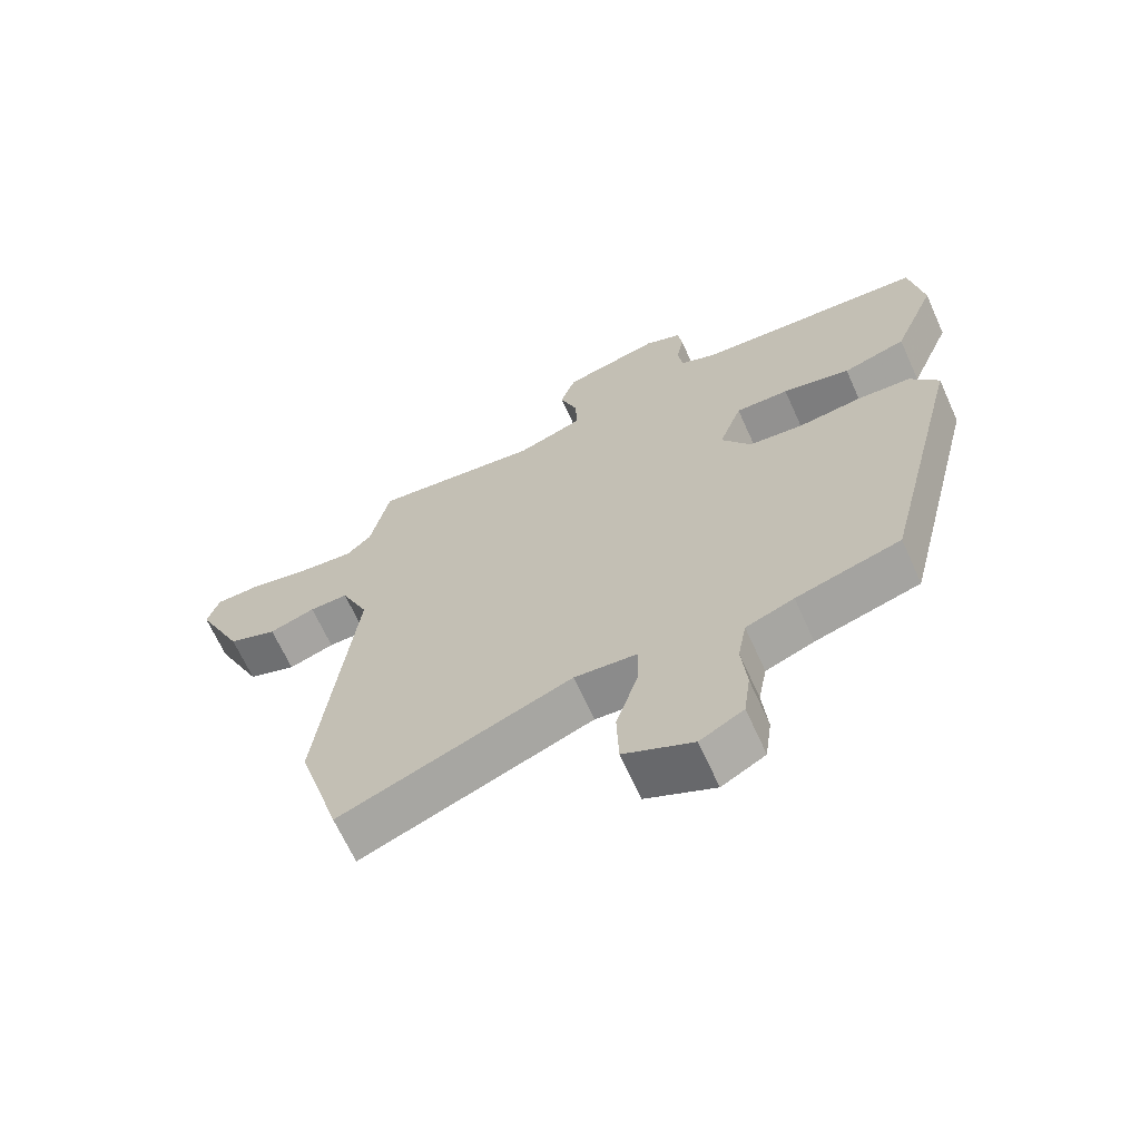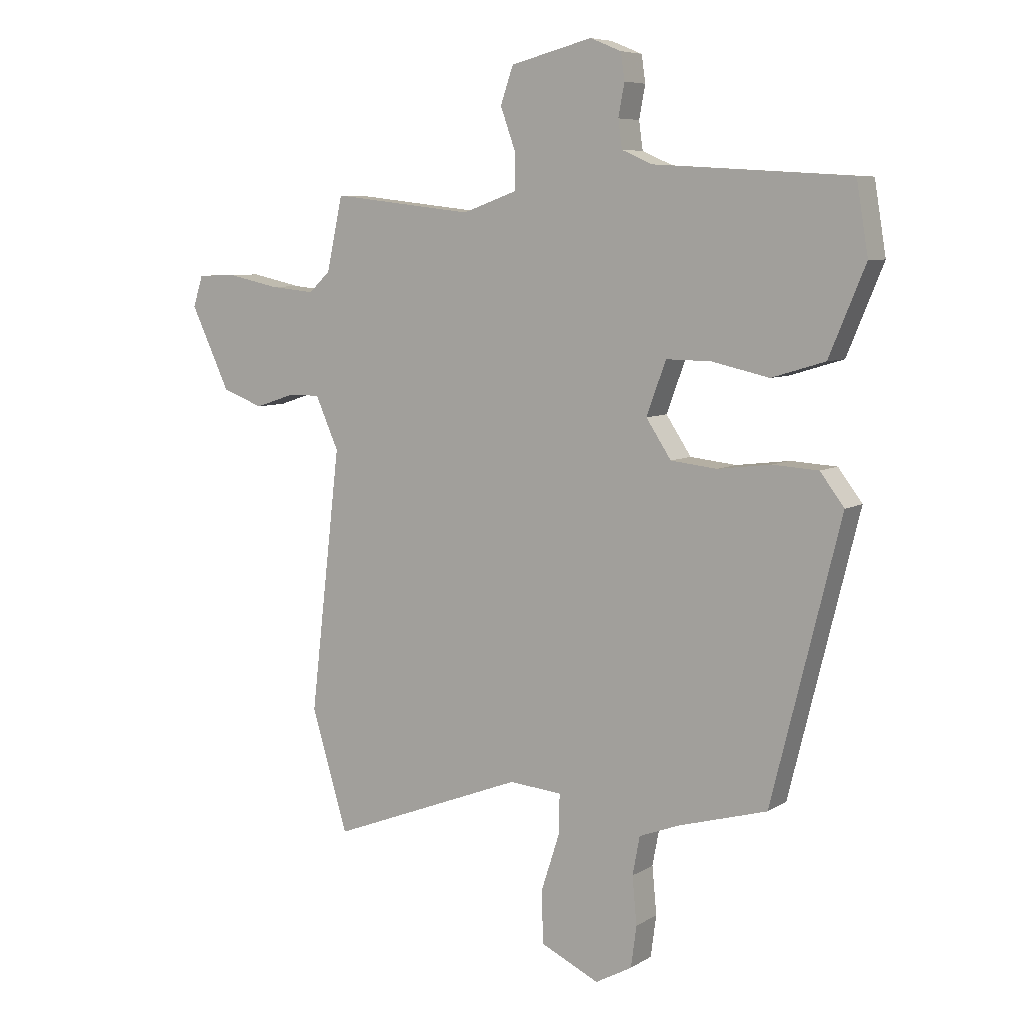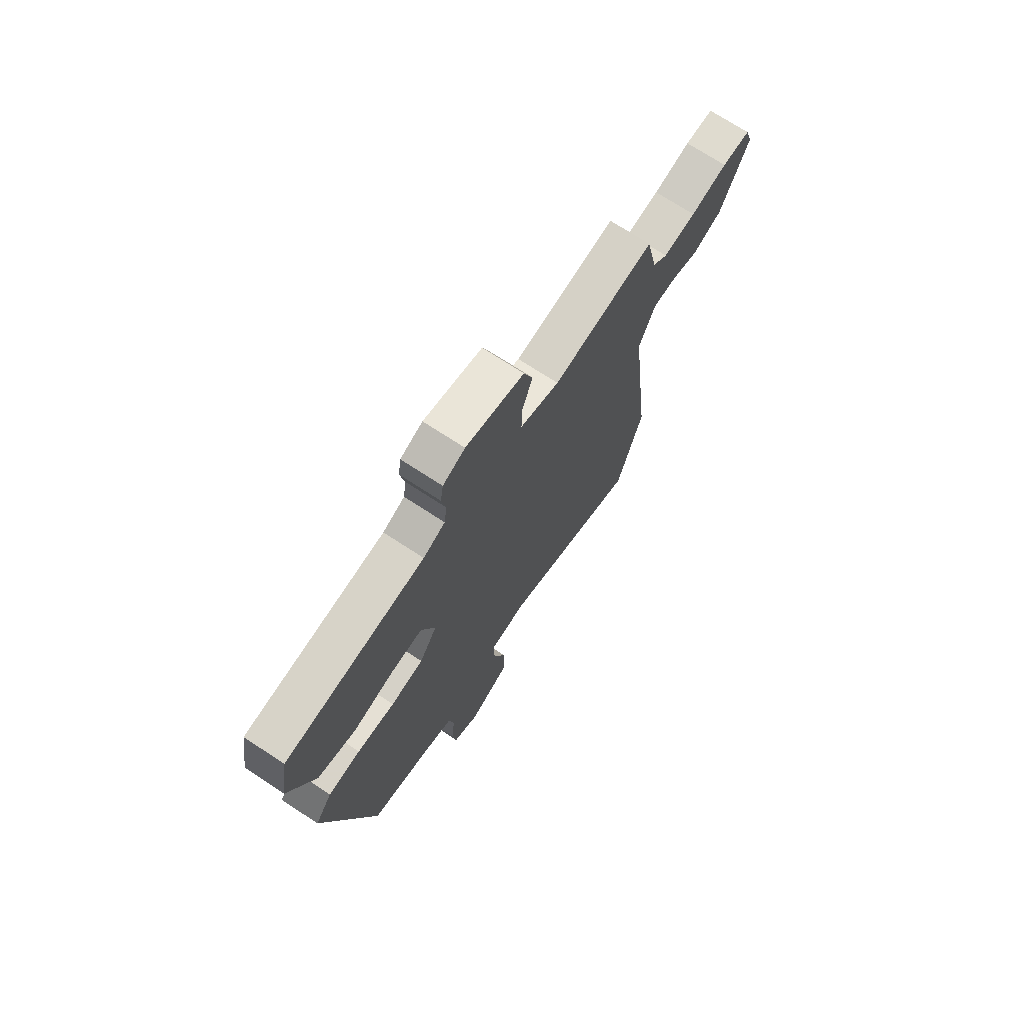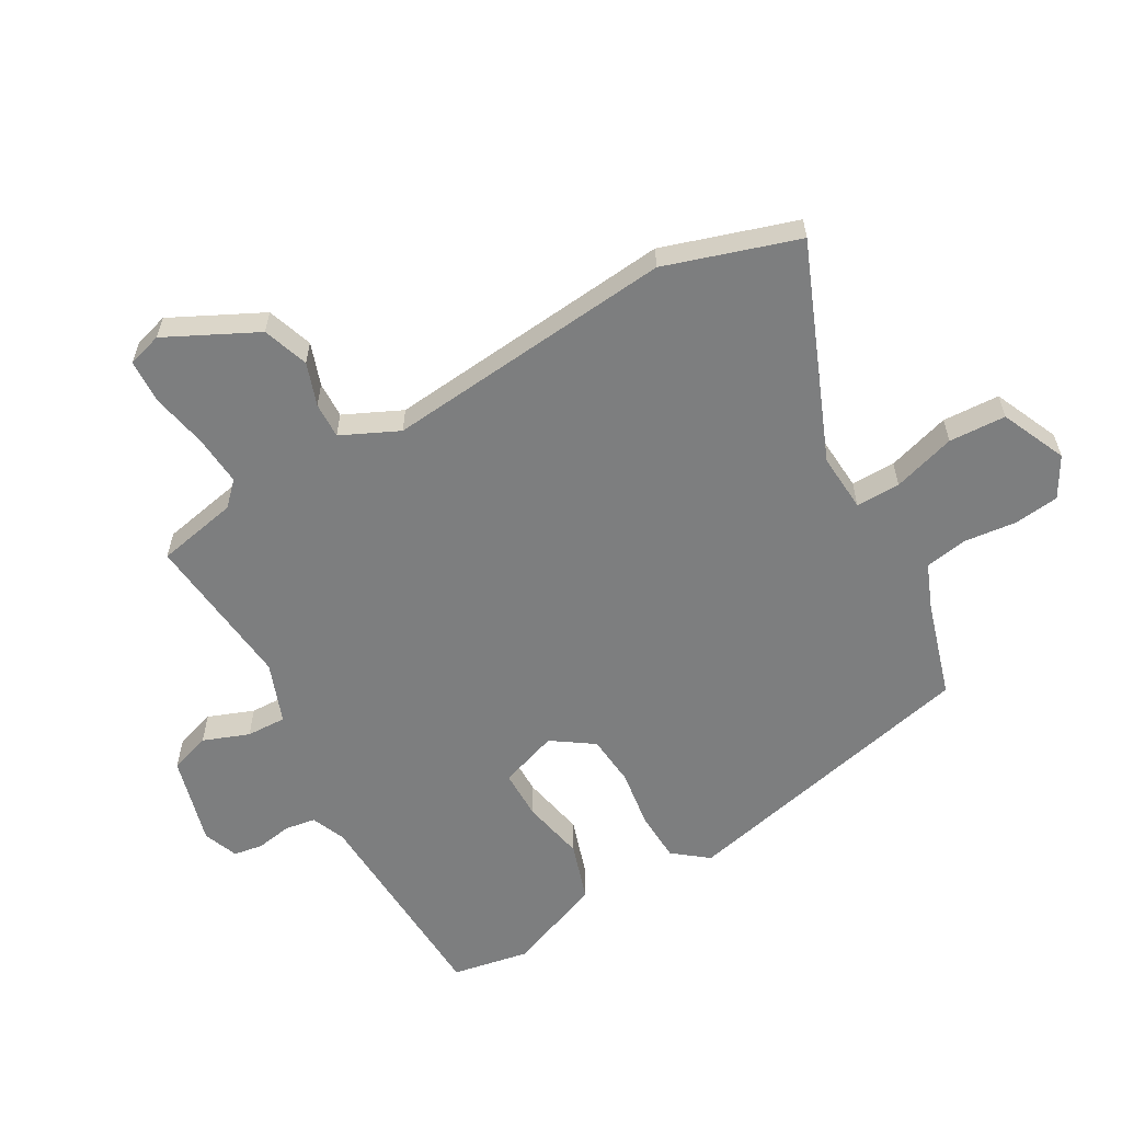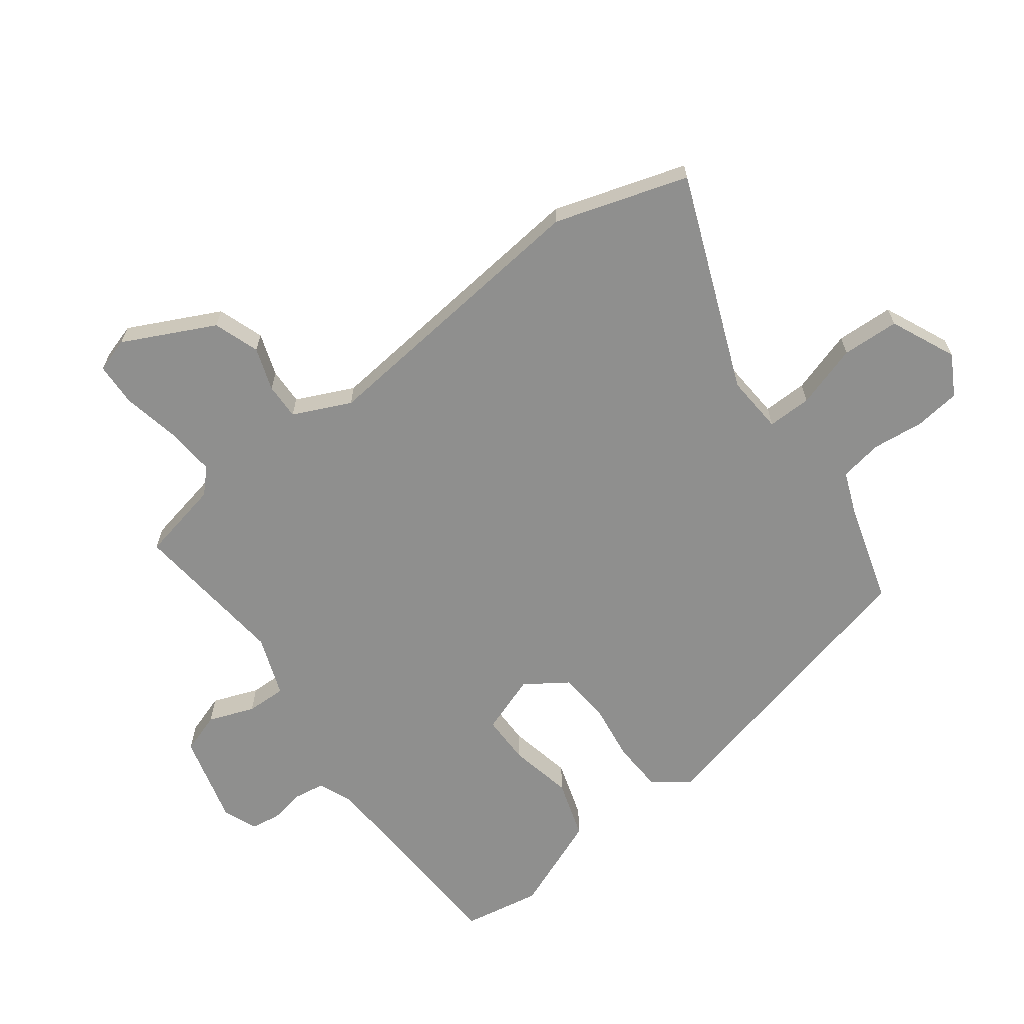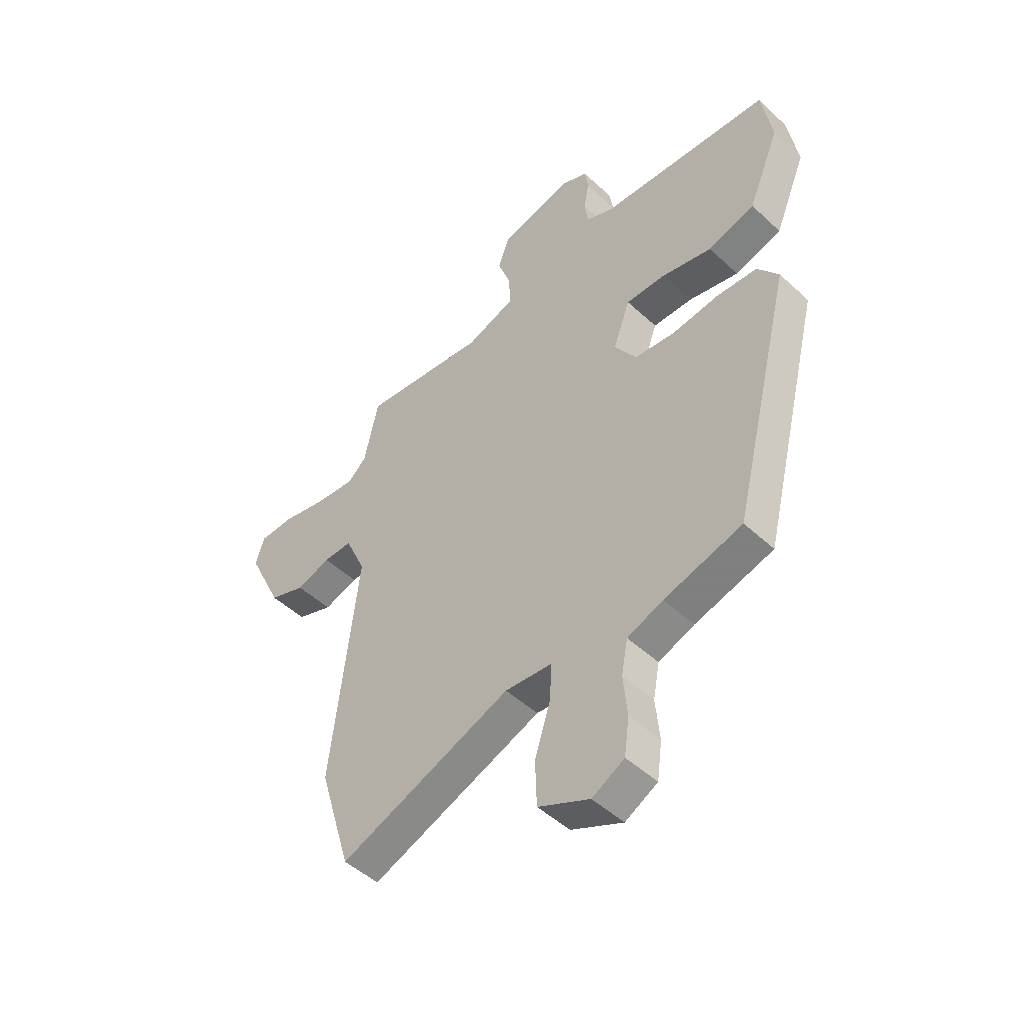
<metadata>
{"format":"obj","ext":"obj","renderer":"f3d","projection":"perspective","resolution":1024,"background":"white","views":[{"elev":-66.5,"azim":-155.7,"up":"+Z"},{"elev":7.0,"azim":-148.4,"up":"+Z"},{"elev":72.1,"azim":-56.8,"up":"+Z"},{"elev":-59.3,"azim":118.7,"up":"+Y"},{"elev":-65.3,"azim":126.1,"up":"+Y"},{"elev":-48.4,"azim":-135.9,"up":"+Z"}]}
</metadata>
<code>
v -0.378 0.07 -0.502
v -0.502 0.07 -0.006
v -0.459 0.07 0.051
v -0.377 0.07 0.056
v -0.281 0.07 0.044
v -0.198 0.07 0.053
v -0.153 0.07 0.121
v -0.188 0.07 0.216
v -0.269 0.07 0.215
v -0.372 0.07 0.192
v -0.468 0.07 0.221
v -0.533 0.07 0.377
v -0.512 0.07 0.504
v -0.16 0.07 0.526
v -0.105 0.07 0.55
v -0.098 0.07 0.6
v -0.109 0.07 0.658
v -0.102 0.07 0.706
v -0.046 0.07 0.729
v 0.101 0.07 0.692
v 0.124 0.07 0.626
v 0.097 0.07 0.551
v 0.096 0.07 0.486
v 0.195 0.07 0.451
v 0.451 0.07 0.481
v 0.48 0.07 0.349
v 0.518 0.07 0.313
v 0.6 0.07 0.321
v 0.692 0.07 0.341
v 0.763 0.07 0.339
v 0.781 0.07 0.283
v 0.71 0.07 0.134
v 0.636 0.07 0.107
v 0.566 0.07 0.13
v 0.507 0.07 0.131
v 0.465 0.07 0.037
v 0.52 0.07 -0.434
v 0.455 0.07 -0.651
v 0.103 0.07 -0.515
v 0.008 0.07 -0.523
v 0.01 0.07 -0.595
v 0.043 0.07 -0.697
v 0.04 0.07 -0.79
v -0.065 0.07 -0.839
v -0.131 0.07 -0.803
v -0.141 0.07 -0.729
v -0.133 0.07 -0.644
v -0.146 0.07 -0.575
v -0.219 0.07 -0.547
v -0.378 0 -0.502
v -0.502 0 -0.006
v -0.459 0 0.051
v -0.377 0 0.056
v -0.281 0 0.044
v -0.198 0 0.053
v -0.153 0 0.121
v -0.188 0 0.216
v -0.269 0 0.215
v -0.372 0 0.192
v -0.468 0 0.221
v -0.533 0 0.377
v -0.512 0 0.504
v -0.16 0 0.526
v -0.105 0 0.55
v -0.098 0 0.6
v -0.109 0 0.658
v -0.102 0 0.706
v -0.046 0 0.729
v 0.101 0 0.692
v 0.124 0 0.626
v 0.097 0 0.551
v 0.096 0 0.486
v 0.195 0 0.451
v 0.451 0 0.481
v 0.48 0 0.349
v 0.518 0 0.313
v 0.6 0 0.321
v 0.692 0 0.341
v 0.763 0 0.339
v 0.781 0 0.283
v 0.71 0 0.134
v 0.636 0 0.107
v 0.566 0 0.13
v 0.507 0 0.131
v 0.465 0 0.037
v 0.52 0 -0.434
v 0.455 0 -0.651
v 0.103 0 -0.515
v 0.008 0 -0.523
v 0.01 0 -0.595
v 0.043 0 -0.697
v 0.04 0 -0.79
v -0.065 0 -0.839
v -0.131 0 -0.803
v -0.141 0 -0.729
v -0.133 0 -0.644
v -0.146 0 -0.575
v -0.219 0 -0.547
f 44 45 46 47
f 44 47 48
f 41 42 43 44
f 40 41 44 48
f 36 37 38 39
f 35 36 39 40
f 31 32 33 34
f 31 34 35
f 28 29 30 31
f 27 28 31 35
f 26 27 35 40
f 24 25 26 40
f 19 20 21 22
f 19 22 23
f 16 17 18 19
f 15 16 19 23
f 14 15 23 24
f 9 10 11 12
f 8 9 12 13
f 2 3 4 5
f 49 1 2 5
f 49 5 6
f 48 49 6 7
f 40 48 7
f 24 40 7
f 8 13 14 24
f 7 8 24
f 96 95 94 93
f 97 96 93
f 93 92 91 90
f 97 93 90 89
f 88 87 86 85
f 89 88 85 84
f 83 82 81 80
f 84 83 80
f 80 79 78 77
f 84 80 77 76
f 89 84 76 75
f 89 75 74 73
f 71 70 69 68
f 72 71 68
f 68 67 66 65
f 72 68 65 64
f 73 72 64 63
f 61 60 59 58
f 62 61 58 57
f 54 53 52 51
f 54 51 50 98
f 55 54 98
f 56 55 98 97
f 56 97 89
f 56 89 73
f 73 63 62 57
f 73 57 56
f 1 50 51 2
f 2 51 52 3
f 3 52 53 4
f 4 53 54 5
f 5 54 55 6
f 6 55 56 7
f 7 56 57 8
f 8 57 58 9
f 9 58 59 10
f 10 59 60 11
f 11 60 61 12
f 12 61 62 13
f 13 62 63 14
f 14 63 64 15
f 15 64 65 16
f 16 65 66 17
f 17 66 67 18
f 18 67 68 19
f 19 68 69 20
f 20 69 70 21
f 21 70 71 22
f 22 71 72 23
f 23 72 73 24
f 24 73 74 25
f 25 74 75 26
f 26 75 76 27
f 27 76 77 28
f 28 77 78 29
f 29 78 79 30
f 30 79 80 31
f 31 80 81 32
f 32 81 82 33
f 33 82 83 34
f 34 83 84 35
f 35 84 85 36
f 36 85 86 37
f 37 86 87 38
f 38 87 88 39
f 39 88 89 40
f 40 89 90 41
f 41 90 91 42
f 42 91 92 43
f 43 92 93 44
f 44 93 94 45
f 45 94 95 46
f 46 95 96 47
f 47 96 97 48
f 48 97 98 49
f 49 98 50 1

</code>
